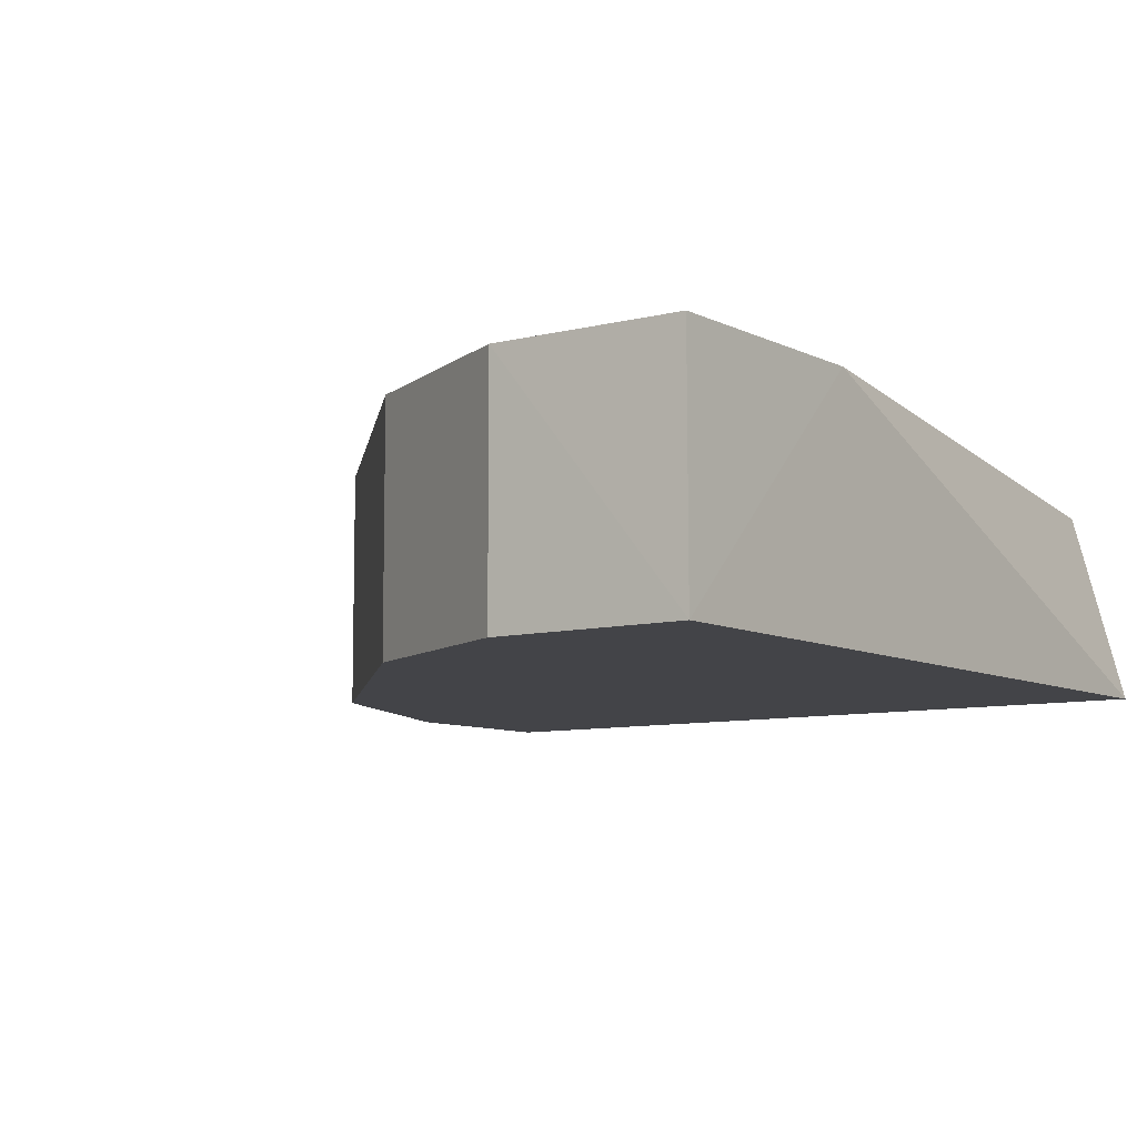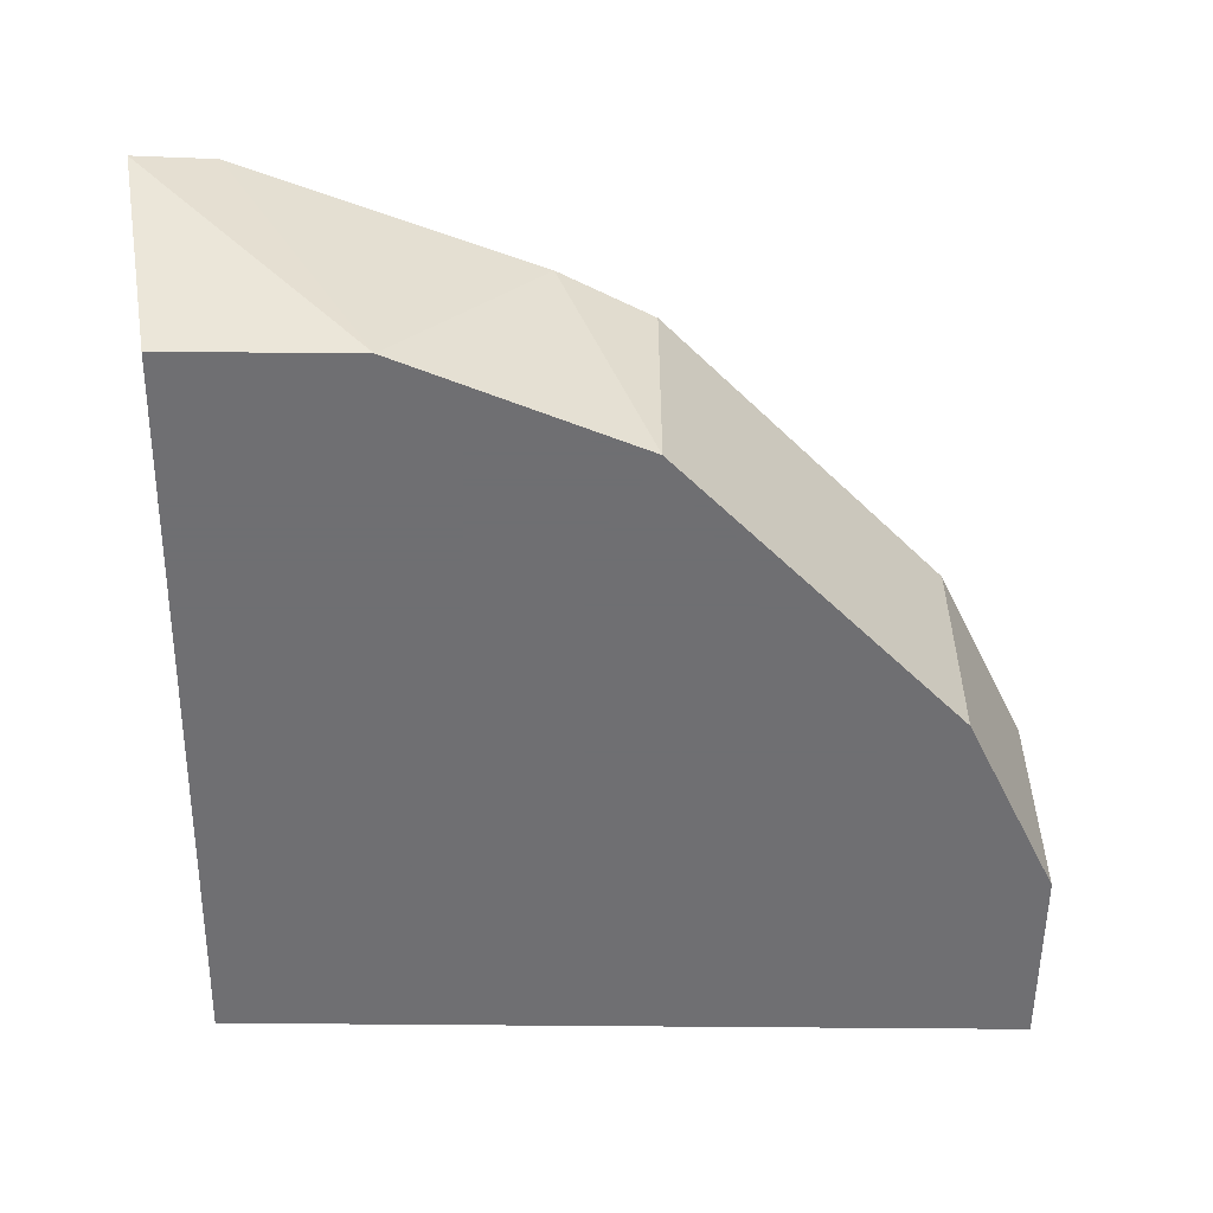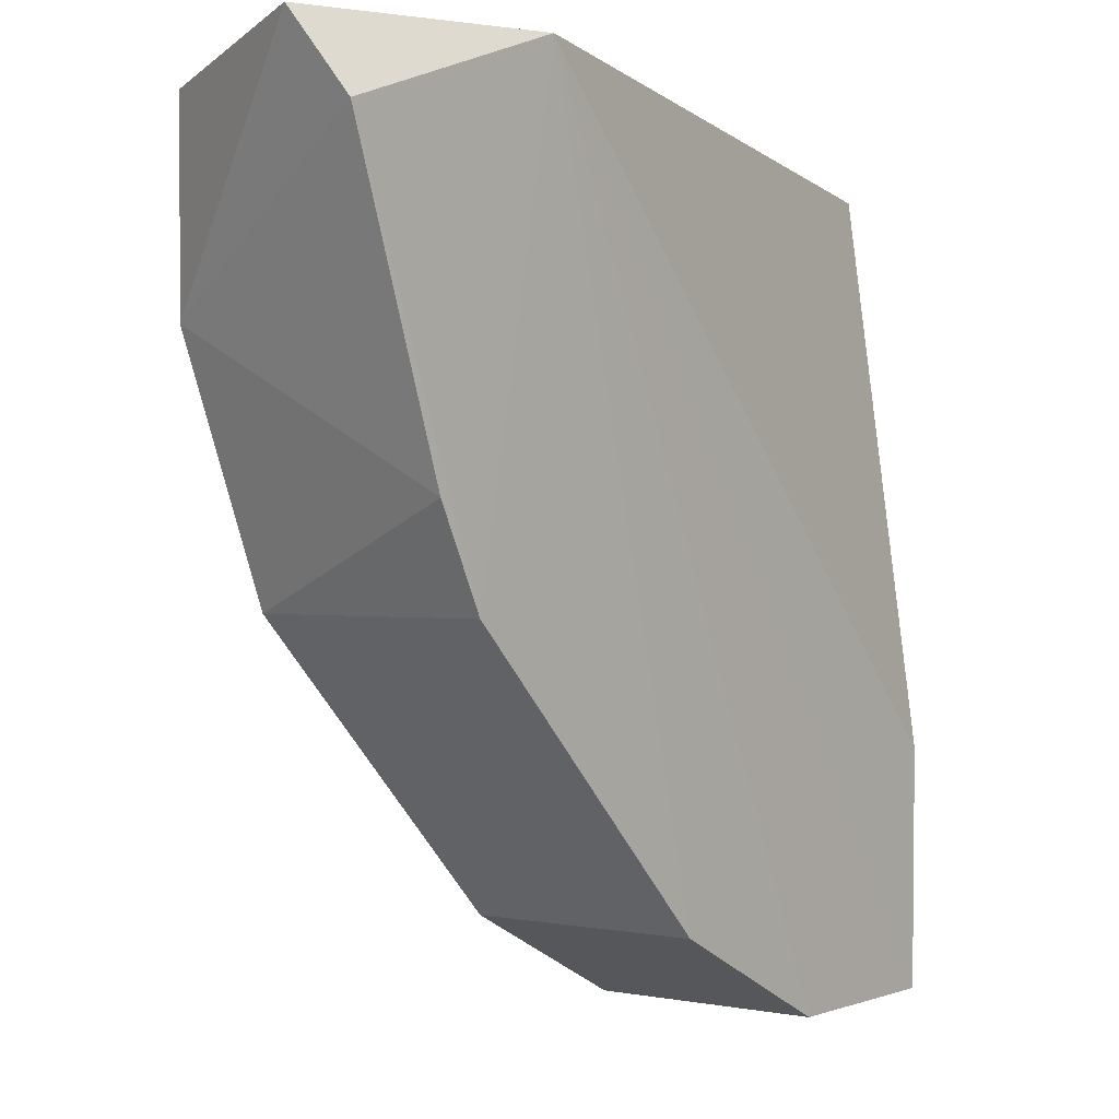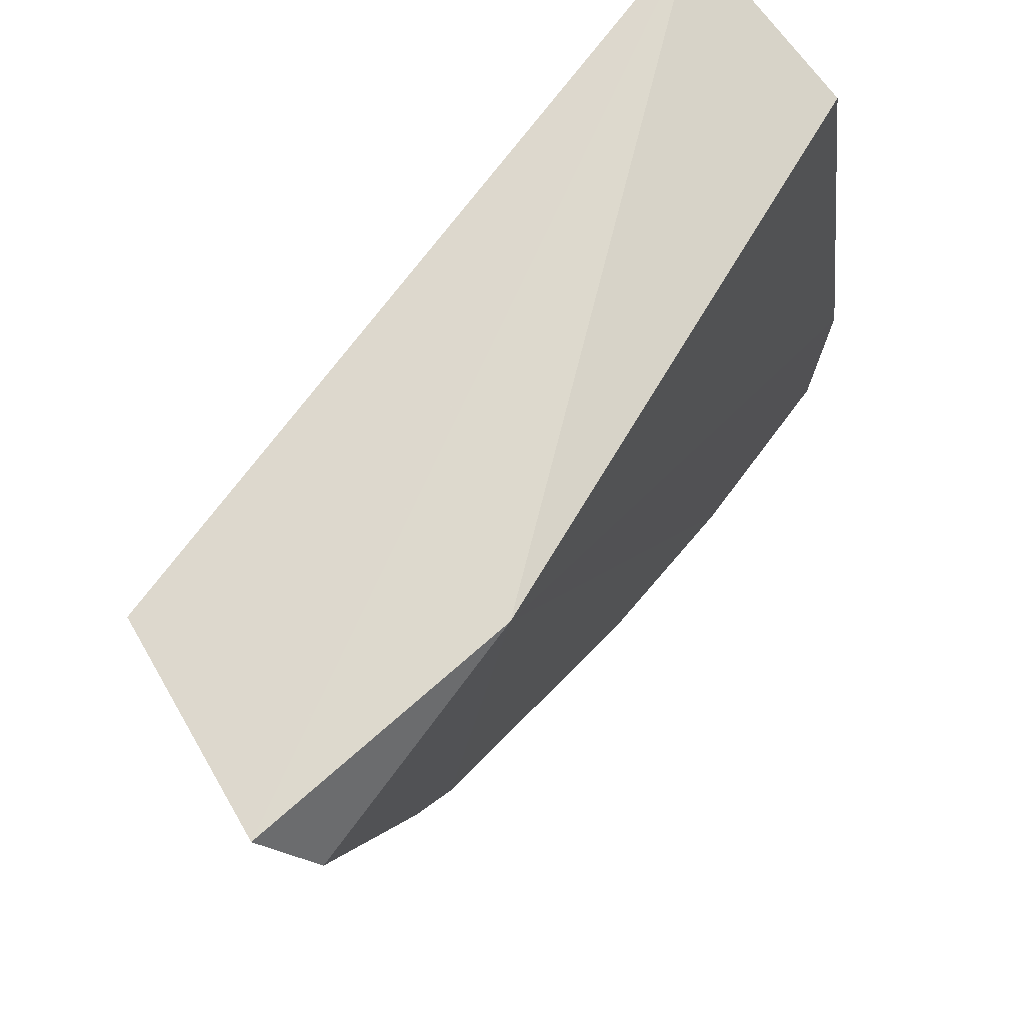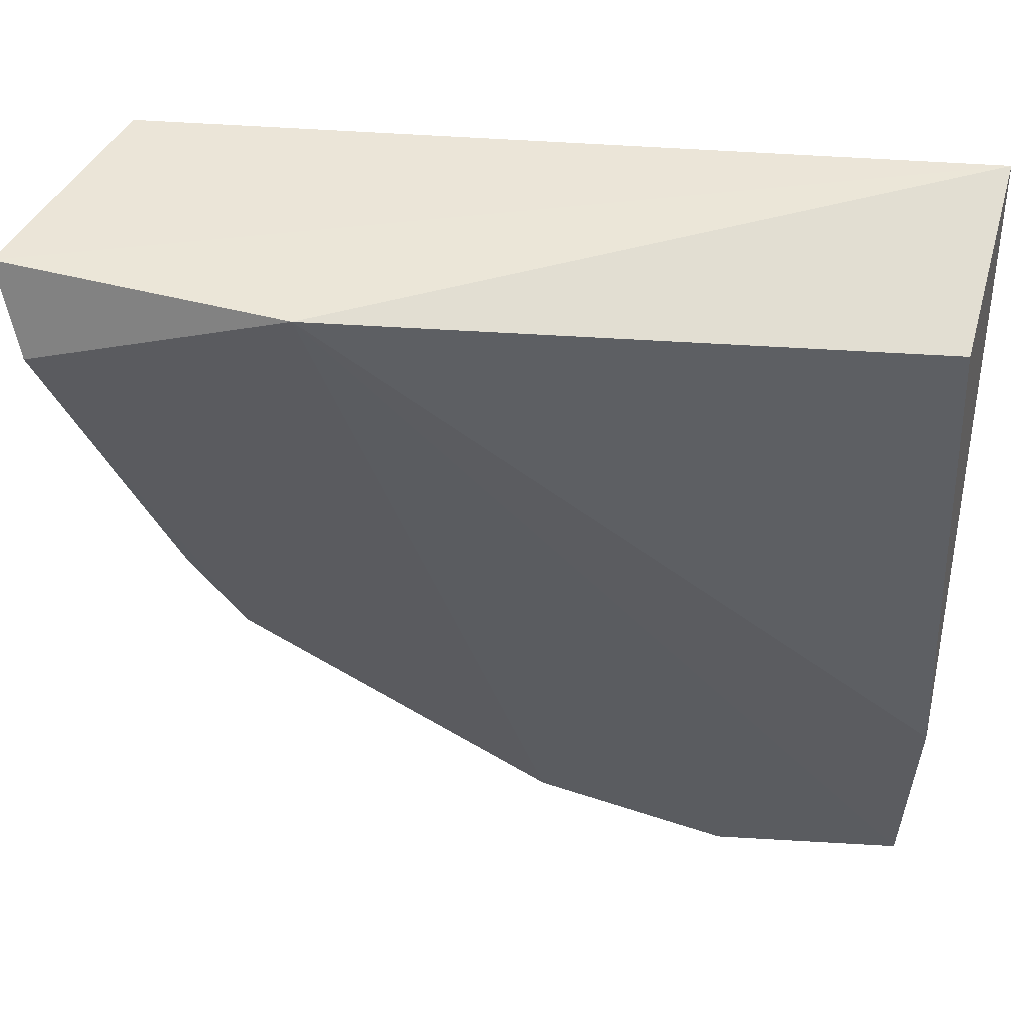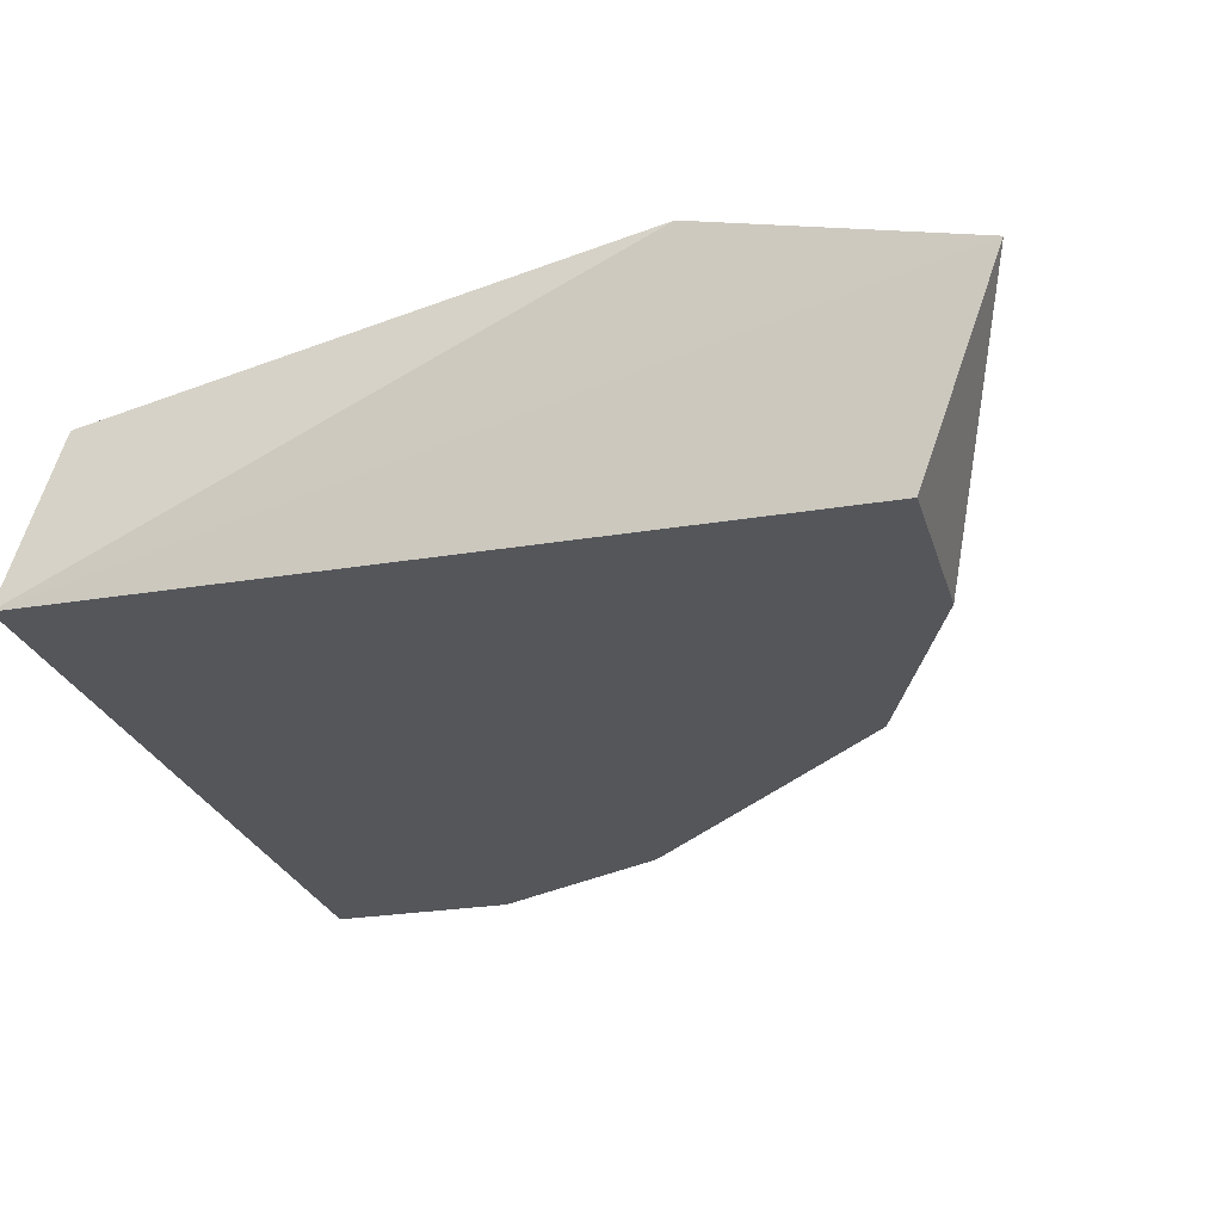
<metadata>
{"format":"obj","ext":"obj","renderer":"f3d","projection":"perspective","resolution":1024,"background":"white","views":[{"elev":-8.3,"azim":-143.9,"up":"+Y"},{"elev":-54.7,"azim":89.4,"up":"+Y"},{"elev":0.5,"azim":128.1,"up":"+Z"},{"elev":74.2,"azim":127.2,"up":"+Z"},{"elev":55.0,"azim":-175.9,"up":"+Z"},{"elev":-25.5,"azim":15.1,"up":"+Y"}]}
</metadata>
<code>
v 0.1151 -0.2151 -0.04188
v -0.07891 -0.2721 -0.2244
v -0.0784 -0.2159 -0.2238
v -0.07891 -0.2721 -0.03276
v 0.07888 -0.2721 -0.1342
v -0.07035 -0.2286 -0.04131
v 0.1014 -0.2721 -0.03276
v 0.01128 -0.2158 -0.2018
v 0.06044 -0.2129 -0.02283
v -0.03381 -0.2721 -0.2244
v 0.07888 -0.2158 -0.1342
v -0.07891 -0.2158 -0.168
v 0.1207 -0.2256 -0.02476
v 0.01128 -0.2721 -0.2018
v -0.03381 -0.2158 -0.2244
v 0.1014 -0.2721 -0.07783
v 0.09018 -0.2158 -0.1116
f 1 16 17
f 4 2 5
f 4 5 7
f 6 4 9
f 5 2 10
f 5 8 11
f 9 1 11
f 8 9 11
f 3 2 12
f 2 4 12
f 4 6 12
f 9 3 12
f 6 9 12
f 4 7 13
f 9 4 13
f 1 9 13
f 8 5 14
f 5 10 14
f 10 8 14
f 2 3 15
f 3 9 15
f 9 8 15
f 10 2 15
f 8 10 15
f 7 5 16
f 1 13 16
f 13 7 16
f 11 1 17
f 5 11 17
f 16 5 17

</code>
